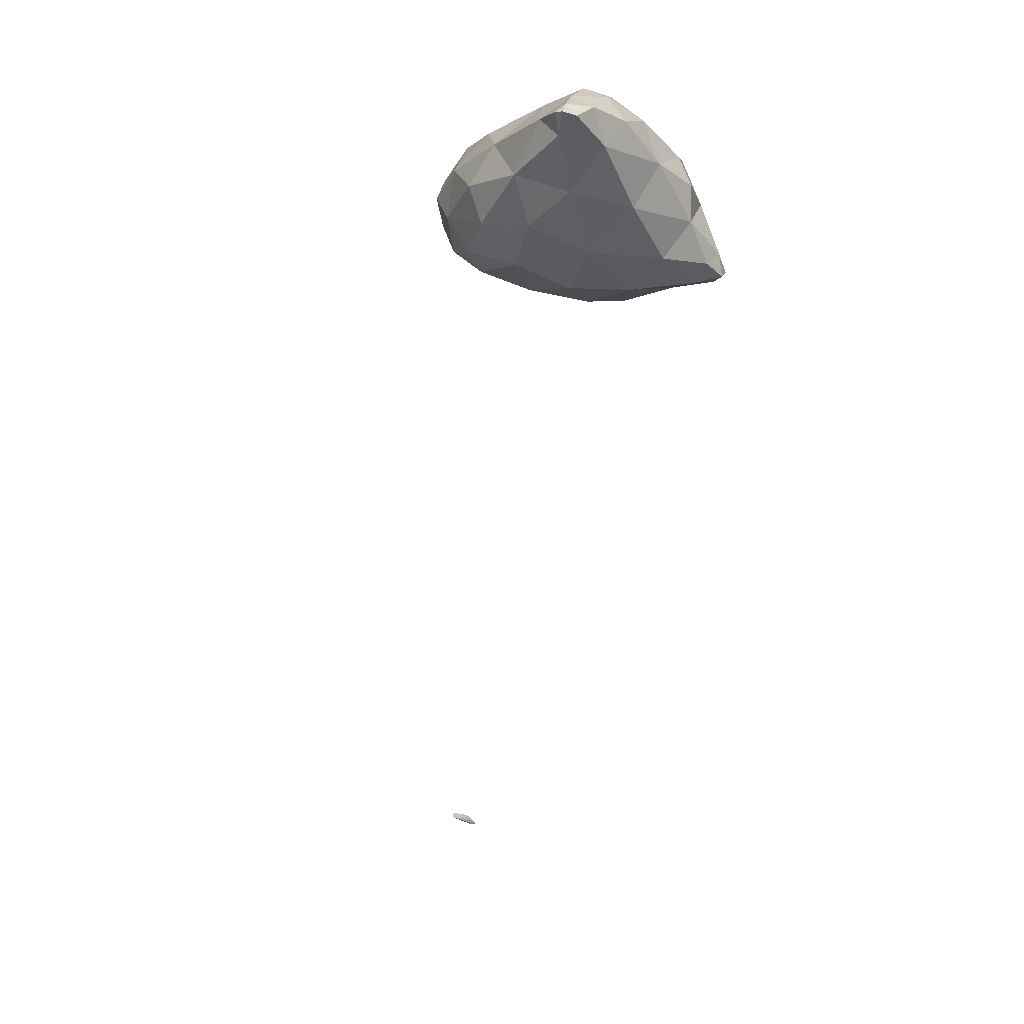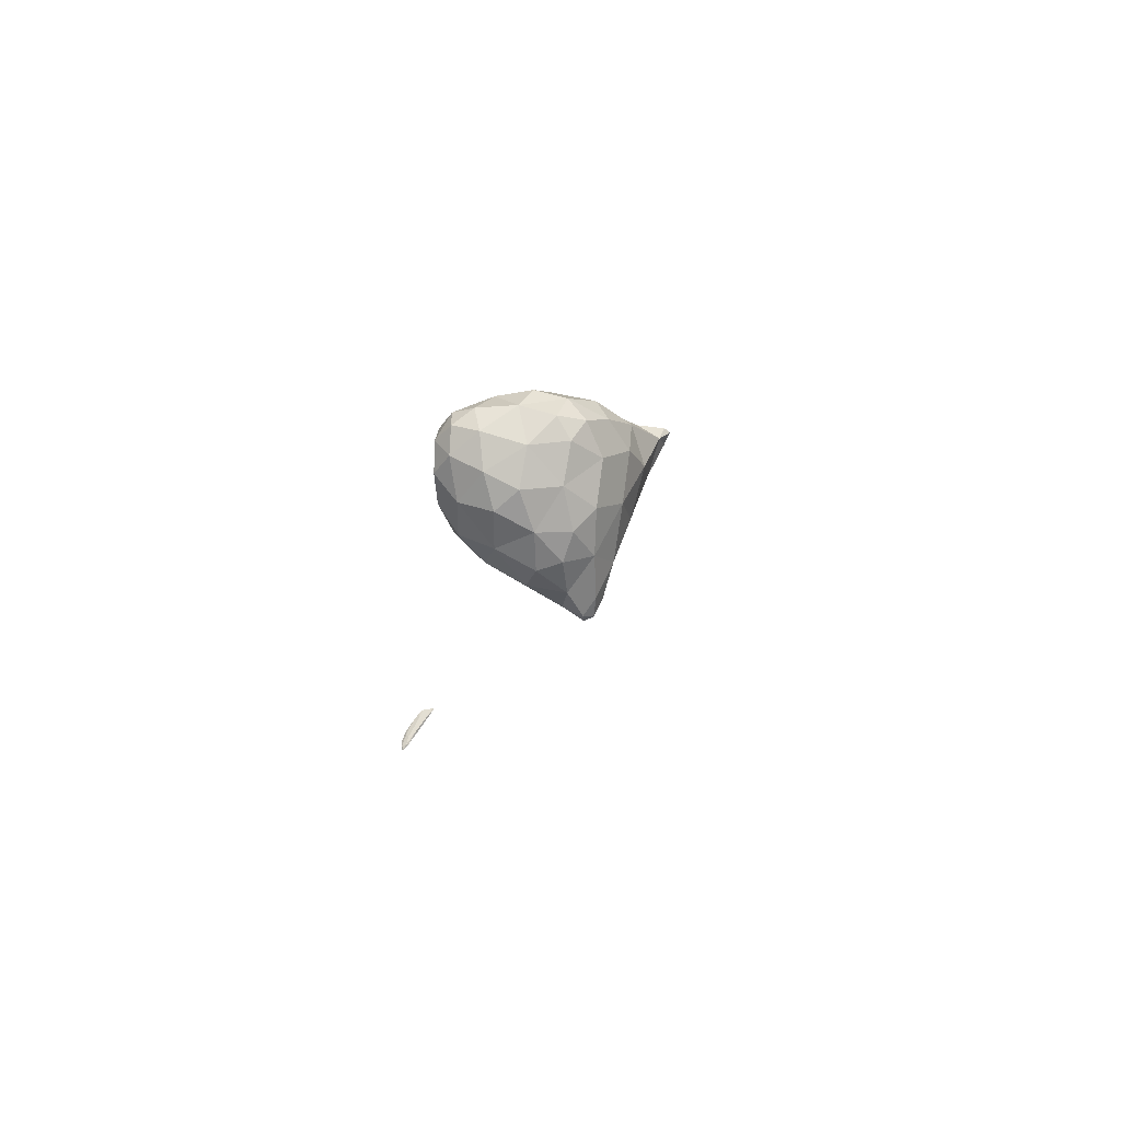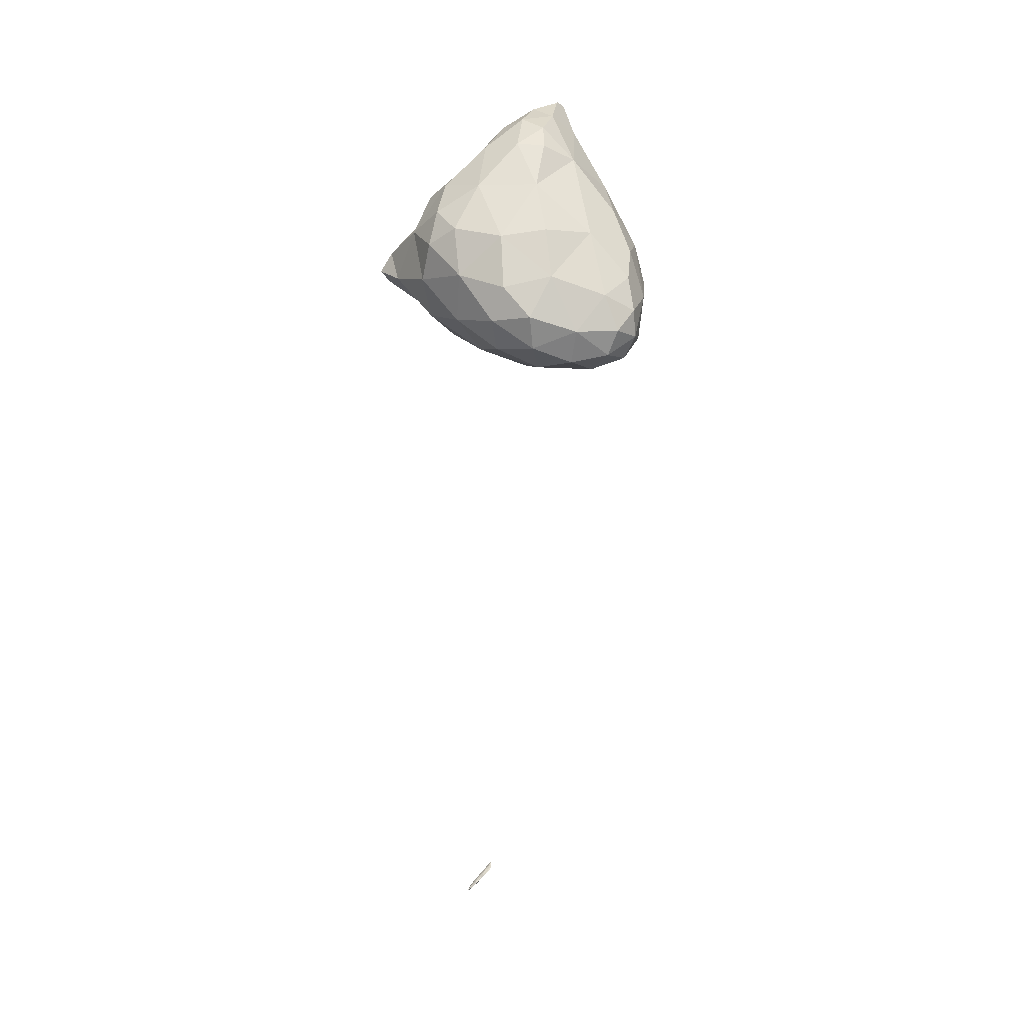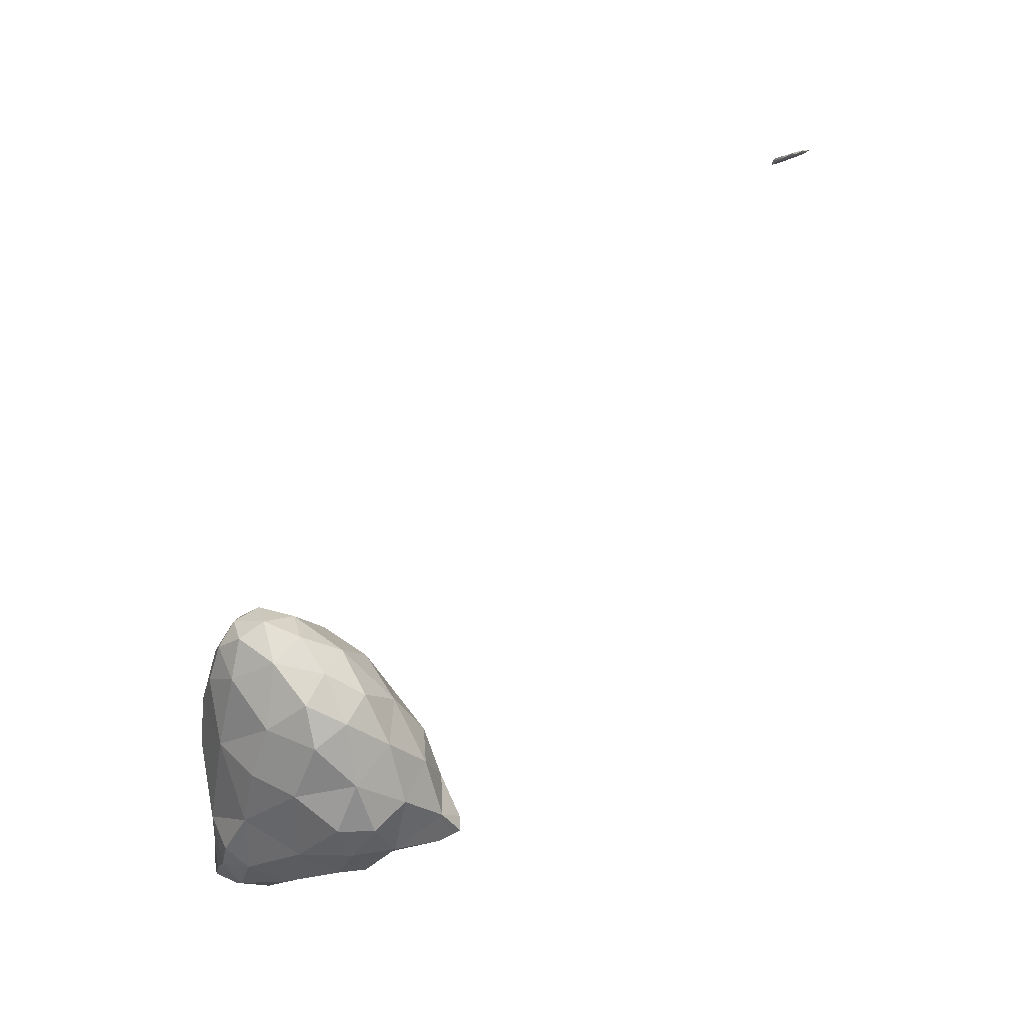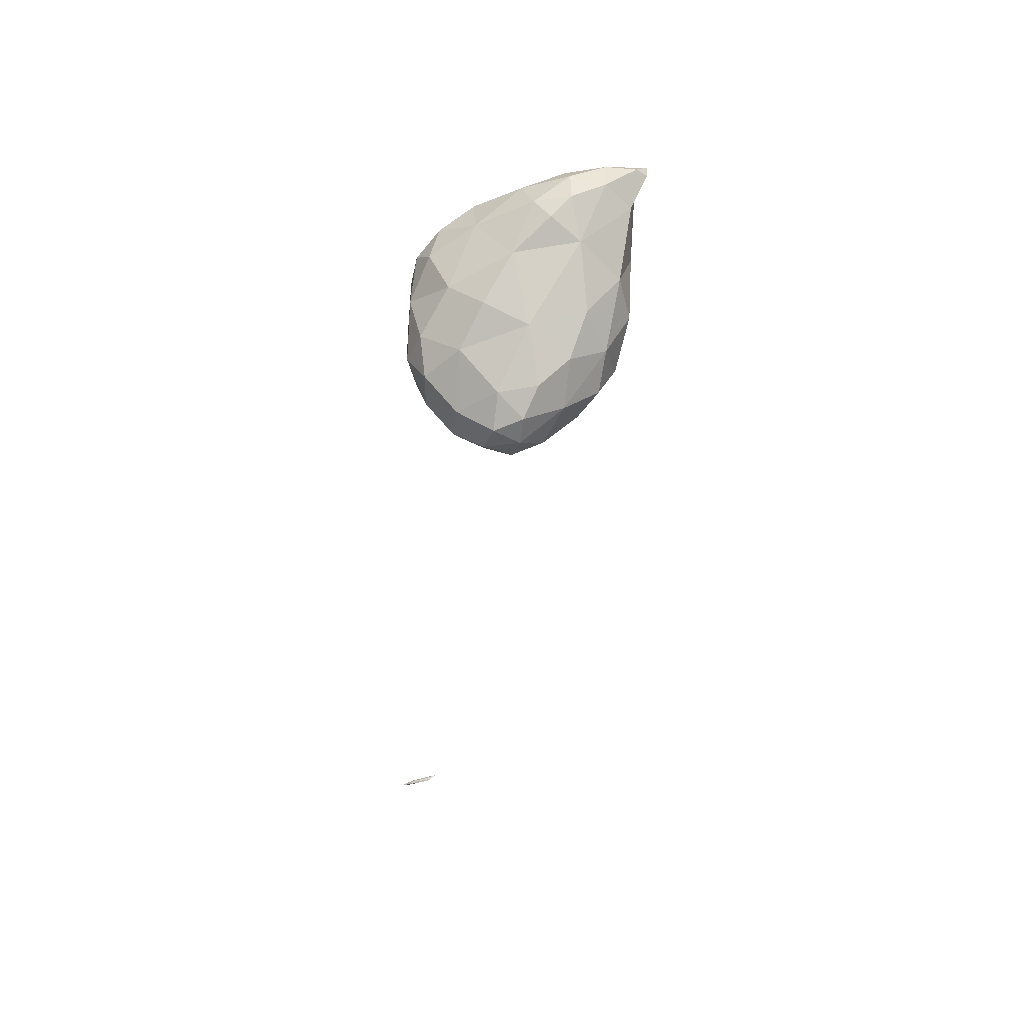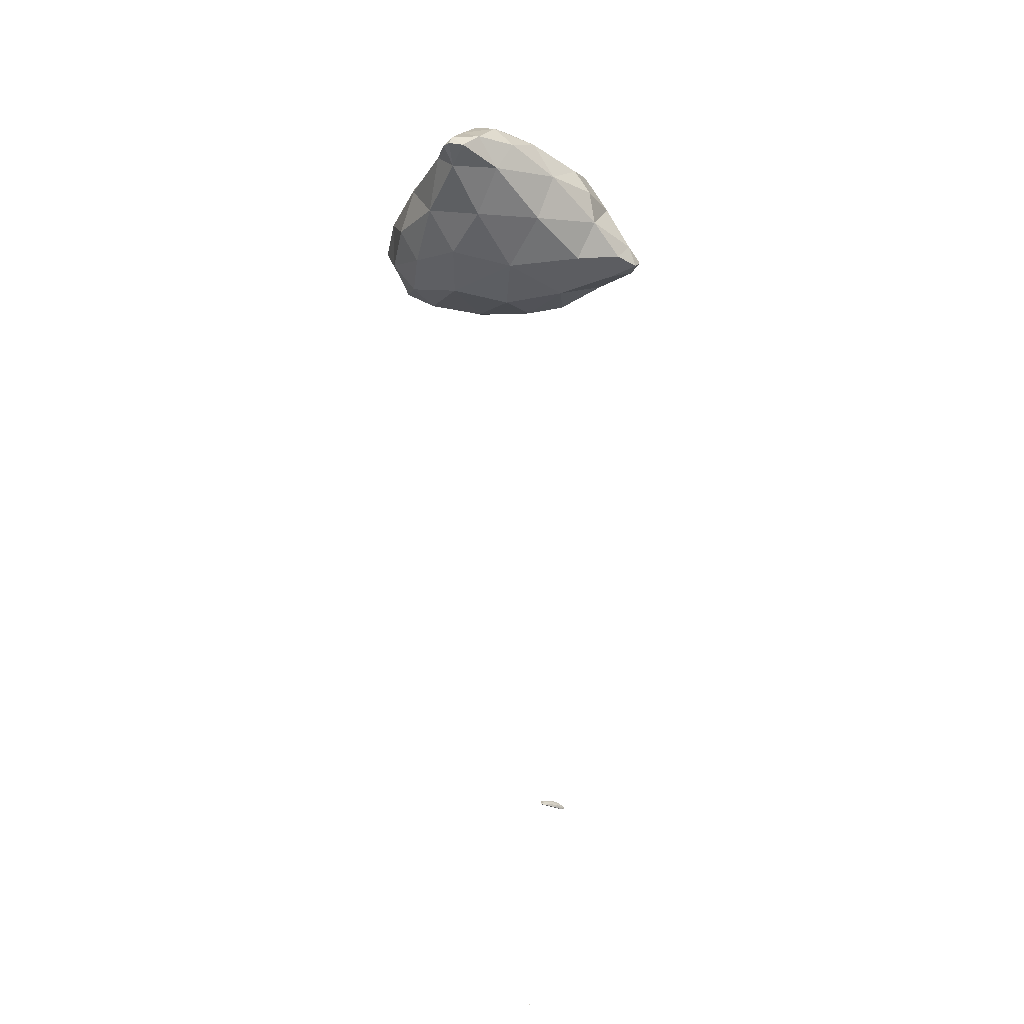
<metadata>
{"format":"obj","ext":"obj","renderer":"f3d","projection":"perspective","resolution":1024,"background":"white","views":[{"elev":-66.5,"azim":-12.9,"up":"+Y"},{"elev":-77.5,"azim":-86.1,"up":"+Z"},{"elev":30.8,"azim":177.9,"up":"+Z"},{"elev":66.7,"azim":34.2,"up":"+Y"},{"elev":46.4,"azim":-136.5,"up":"+Z"},{"elev":18.1,"azim":3.6,"up":"+Z"}]}
</metadata>
<code>
v 6.581 -36.16 29.43
v 6.582 -36.13 29.44
v 6.583 -36.14 29.44
v 6.579 -36.15 29.44
v 6.578 -36.14 29.44
v 6.582 -36.07 29.45
v 6.586 -36.09 29.45
v 6.574 -36.12 29.44
v 6.576 -36.09 29.45
v 6.571 -36.09 29.45
v 6.582 -36.1 29.44
v 6.576 -36.08 29.45
v 6.579 -36.03 29.46
v 6.585 -36.03 29.46
v 6.575 -36.05 29.46
v 6.58 -36.03 29.46
v 6.583 -36.04 29.46
v 6.584 -36.01 29.46
v 2.724 -27.12 61.06
v 3.031 -26.87 61.35
v 2.957 -27.37 61.2
v 3.468 -27.08 61.1
v 3.051 -26.84 60.27
v 2.388 -25.88 60.42
v 3.282 -25.4 61.32
v 4.006 -26.24 61.31
v 4.685 -26.21 60.1
v 5.259 -25.33 60.87
v 0.679 -24.04 57.19
v 1.208 -24 58.78
v 2.008 -25.57 58.32
v 3.934 -26.04 58.29
v 6.233 -25.26 58.02
v 6.797 -24.55 59.53
v 1.361 -24.54 56.13
v 0.237 -22.82 55.57
v 2.898 -25.38 56.66
v 5.114 -24.92 56.04
v 8.434 -23.92 57.62
v 7.783 -24.35 56.25
v 9.39 -23.76 56.24
v 1.117 -23.56 54.75
v 2.833 -24.17 54.85
v 1.822 -22.85 53.91
v 7.094 -23.52 54.66
v 4.906 -23.75 54.3
v 9.145 -23.47 55.37
v 3.698 -22.39 53.5
v 6.101 -17.99 29.03
v 6.189 -17.86 29.02
v 6.154 -17.99 29
v 6.337 -17.83 28.9
v 6.313 -17.8 28.87
v 2.557 -23.26 60.27
v 3.723 -24 61.34
v 4.514 -24.8 61.41
v 6.001 -23.76 60.65
v 0.144 -22.13 57.09
v 1.031 -22 58.61
v 8.2 -23.41 58.74
v 7.603 -22.78 59.47
v 8.887 -22.09 57.81
v -0.217 -21.36 55.73
v 9.818 -23.06 56.49
v 10.1 -23.3 55.77
v 10.26 -22.85 55.81
v 0.747 -22.31 54.25
v 0.238 -20.69 54.61
v 5.759 -22.68 53.62
v 7.095 -22.13 53.77
v 8.663 -22.22 54.67
v 9.93 -22.83 55.39
v 1.815 -20.98 53.5
v 3.649 -20.5 53.05
v 5.594 -21.01 53.29
v 6.129 -17.68 29
v 6.201 -17.63 29.01
v 6.126 -17.82 29.01
v 6.398 -17.56 28.95
v 6.535 -17.59 28.84
v 6.733 -17.48 28.64
v 6.881 -17.27 28.62
v 6.389 -17.5 28.81
v 6.841 -17.17 28.48
v 6.749 -17.37 28.55
v 7.045 -17.18 28.37
v 7.105 -17.09 28.41
v 7.059 -17.09 28.34
v 7.201 -16.98 28.28
v 3.746 -22.93 61.01
v 4.774 -23.08 61.06
v 0.482 -20.48 57.55
v 2.091 -20 58.57
v 4.116 -21.26 60.07
v 6.344 -21.55 59.94
v 7.962 -21.25 58.99
v 8.288 -20.31 58.03
v -0.019 -19.66 55.97
v 0.671 -19 57.1
v 9.573 -21.95 55.9
v 8.572 -20.22 56.61
v 0.232 -18.8 54.63
v 7.422 -20.95 53.91
v 8.273 -20.43 54.98
v 1.121 -18.98 53.81
v 2.815 -19.03 53.3
v 4.553 -19.35 53.23
v 6.331 -19.21 54.04
v 6.196 -17.56 28.97
v 6.42 -17.35 28.86
v 6.535 -17.3 28.86
v 6.728 -17.27 28.76
v 7.037 -17.02 28.53
v 7.087 -16.96 28.36
v 6.76 -17.11 28.6
v 7.189 -16.92 28.35
v 7.006 -16.94 28.5
v 3.839 -19.4 58.98
v 5.54 -19.29 58.79
v 7.3 -20.04 58.81
v 0.516 -18.02 56.19
v 1.646 -17.86 56.92
v 3.692 -17.97 57.68
v 5.511 -17.73 57.37
v 5.955 -17.41 56.12
v 7.163 -18.82 57.4
v 0.452 -17.79 55.19
v 1.187 -17.15 55.76
v 7.268 -18.69 55.59
v 5.789 -17.66 54.84
v 0.863 -17.75 54.3
v 2.121 -17.6 53.92
v 4.175 -17.78 53.95
v 6.724 -17.08 28.71
v 6.845 -17.05 28.68
v 2.789 -16.84 55.89
v 4.542 -16.95 56.47
v 1.56 -16.97 54.82
v 2.962 -16.83 54.61
v 4.43 -16.85 55.22
v 4.136 -8.192 45.13
v 4.132 -8.192 45.13
v 4.134 -8.191 45.13
v 4.132 -8.19 45.12
v 4.133 -8.191 45.13
v 4.132 -8.191 45.12
v 4.136 -8.192 45.13
v 4.139 -8.193 45.13
v 4.135 -8.192 45.13
v 4.137 -8.191 45.13
v 4.14 -8.192 45.13
v 4.135 -8.193 45.13
v 4.132 -8.192 45.13
v 4.138 -8.193 45.13
f 1 3 2
f 2 4 1
f 1 5 3
f 4 5 1
f 2 7 6
f 3 7 2
f 4 9 8
f 4 2 9
f 2 6 9
f 9 10 8
f 3 11 7
f 5 11 3
f 8 5 4
f 8 12 5
f 12 11 5
f 10 12 8
f 6 14 13
f 7 14 6
f 15 13 16
f 15 9 13
f 9 6 13
f 9 15 10
f 7 17 14
f 11 17 7
f 16 12 15
f 16 17 12
f 17 11 12
f 10 15 12
f 13 14 18
f 13 18 16
f 14 17 18
f 16 18 17
f 19 21 20
f 22 20 21
f 23 21 19
f 23 22 21
f 24 20 25
f 24 19 20
f 26 22 27
f 20 22 26
f 25 20 26
f 28 26 27
f 29 31 30
f 32 23 31
f 31 23 24
f 24 23 19
f 24 30 31
f 22 23 27
f 27 23 32
f 27 32 33
f 27 34 28
f 27 33 34
f 29 35 31
f 29 36 35
f 37 32 31
f 35 37 31
f 38 33 32
f 37 38 32
f 33 39 34
f 40 39 33
f 38 40 33
f 41 39 40
f 42 35 36
f 43 42 44
f 35 42 43
f 37 35 43
f 38 46 45
f 43 46 38
f 37 43 38
f 45 40 38
f 45 47 40
f 47 41 40
f 48 43 44
f 48 46 43
f 49 51 50
f 52 50 51
f 53 51 49
f 53 52 51
f 54 25 55
f 54 24 25
f 25 26 56
f 55 25 56
f 28 56 26
f 28 57 56
f 58 30 59
f 58 29 30
f 24 54 30
f 54 59 30
f 60 61 34
f 34 61 57
f 34 57 28
f 62 61 60
f 36 29 58
f 36 58 63
f 60 34 39
f 64 41 65
f 64 39 41
f 62 39 64
f 60 39 62
f 66 64 65
f 36 67 42
f 68 67 36
f 63 68 36
f 44 42 67
f 69 45 46
f 69 70 45
f 45 70 71
f 45 71 47
f 47 65 41
f 72 65 47
f 71 72 47
f 72 66 65
f 73 67 68
f 73 44 67
f 48 44 73
f 74 48 73
f 48 69 46
f 75 69 48
f 74 75 48
f 75 70 69
f 76 78 77
f 50 78 49
f 77 78 50
f 79 77 50
f 80 52 81
f 50 52 80
f 79 50 80
f 82 80 81
f 83 78 76
f 84 85 83
f 85 53 83
f 83 53 78
f 78 53 49
f 52 53 81
f 81 53 85
f 81 85 86
f 81 87 82
f 81 86 87
f 88 85 84
f 88 86 85
f 88 89 86
f 89 87 86
f 54 55 90
f 91 55 56
f 91 90 55
f 91 56 57
f 58 59 92
f 92 59 93
f 59 54 93
f 93 54 94
f 94 54 90
f 90 91 94
f 91 95 94
f 91 57 95
f 95 57 61
f 95 61 96
f 62 96 61
f 62 97 96
f 98 92 99
f 58 92 98
f 63 58 98
f 92 93 99
f 64 100 62
f 62 100 101
f 62 101 97
f 100 64 66
f 68 63 98
f 68 98 102
f 103 71 70
f 101 100 104
f 104 100 71
f 71 100 72
f 71 103 104
f 100 66 72
f 105 68 102
f 105 73 68
f 106 74 73
f 106 73 105
f 107 75 74
f 107 74 106
f 75 103 70
f 108 103 75
f 107 108 75
f 108 104 103
f 76 77 109
f 77 110 109
f 111 110 77
f 79 111 77
f 79 80 112
f 111 79 112
f 82 112 80
f 82 113 112
f 83 76 109
f 114 84 115
f 84 83 115
f 115 83 110
f 110 83 109
f 116 114 117
f 114 115 117
f 113 116 117
f 87 116 113
f 82 87 113
f 88 84 114
f 114 89 88
f 114 116 89
f 116 87 89
f 93 94 118
f 119 94 95
f 119 118 94
f 120 95 96
f 120 119 95
f 120 96 97
f 98 99 121
f 121 99 122
f 99 93 122
f 122 93 123
f 123 93 118
f 118 119 123
f 119 124 123
f 125 124 126
f 126 124 119
f 126 119 120
f 126 97 101
f 126 120 97
f 127 121 128
f 98 121 127
f 102 98 127
f 121 122 128
f 126 129 125
f 129 130 125
f 129 101 104
f 129 126 101
f 131 102 127
f 131 105 102
f 132 106 105
f 132 105 131
f 133 107 106
f 133 106 132
f 108 130 129
f 133 130 108
f 107 133 108
f 129 104 108
f 110 111 134
f 135 111 112
f 135 134 111
f 135 112 113
f 115 110 134
f 134 117 115
f 134 135 117
f 135 113 117
f 122 123 136
f 137 123 124
f 137 136 123
f 137 124 125
f 127 128 138
f 136 128 122
f 138 128 136
f 139 138 136
f 136 137 140
f 136 140 139
f 140 125 130
f 140 137 125
f 131 127 138
f 138 132 131
f 138 139 132
f 139 133 132
f 139 140 133
f 140 130 133
f 141 143 142
f 144 143 145
f 144 142 143
f 146 144 145
f 141 147 143
f 141 148 147
f 145 150 149
f 147 150 145
f 143 147 145
f 149 146 145
f 151 147 148
f 151 150 147
f 141 142 152
f 153 142 144
f 153 152 142
f 153 144 146
f 148 152 154
f 148 141 152
f 154 149 150
f 153 149 154
f 152 153 154
f 153 146 149
f 151 148 154
f 154 150 151

</code>
